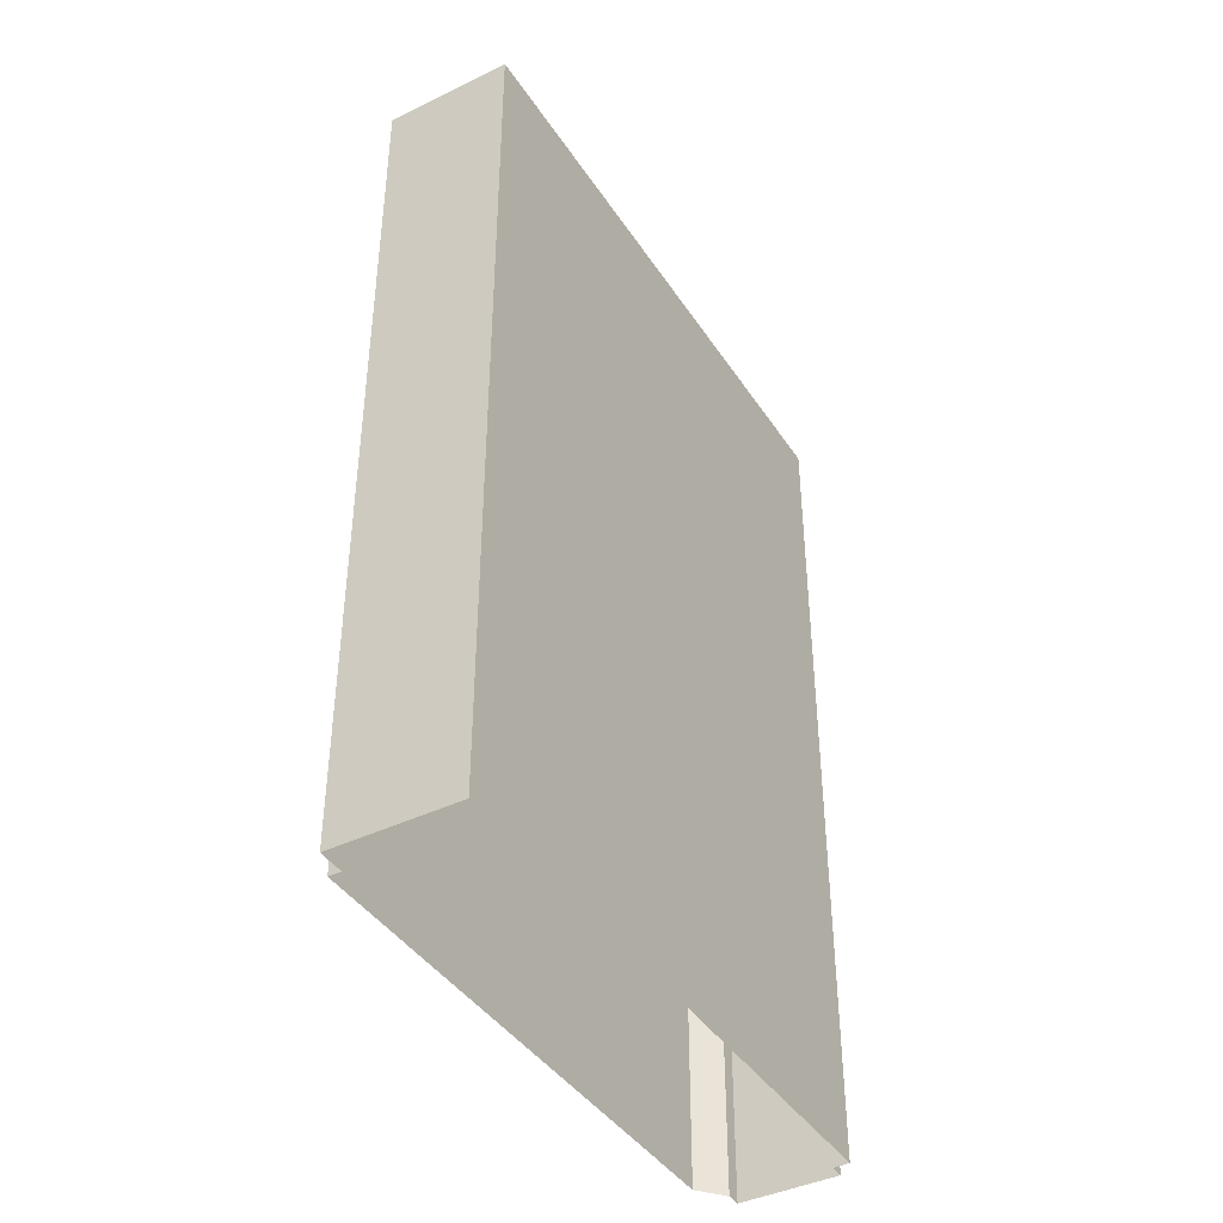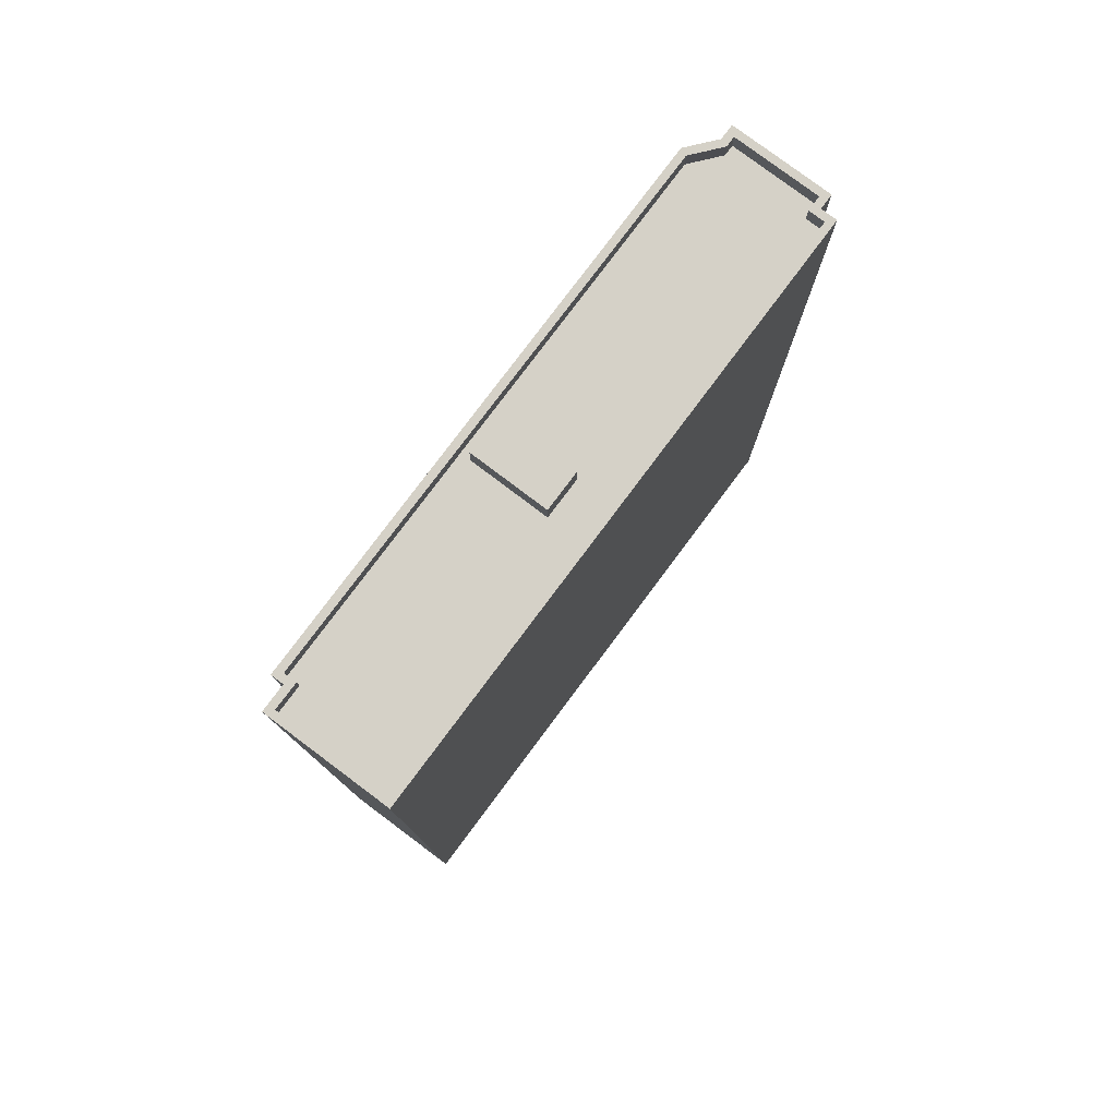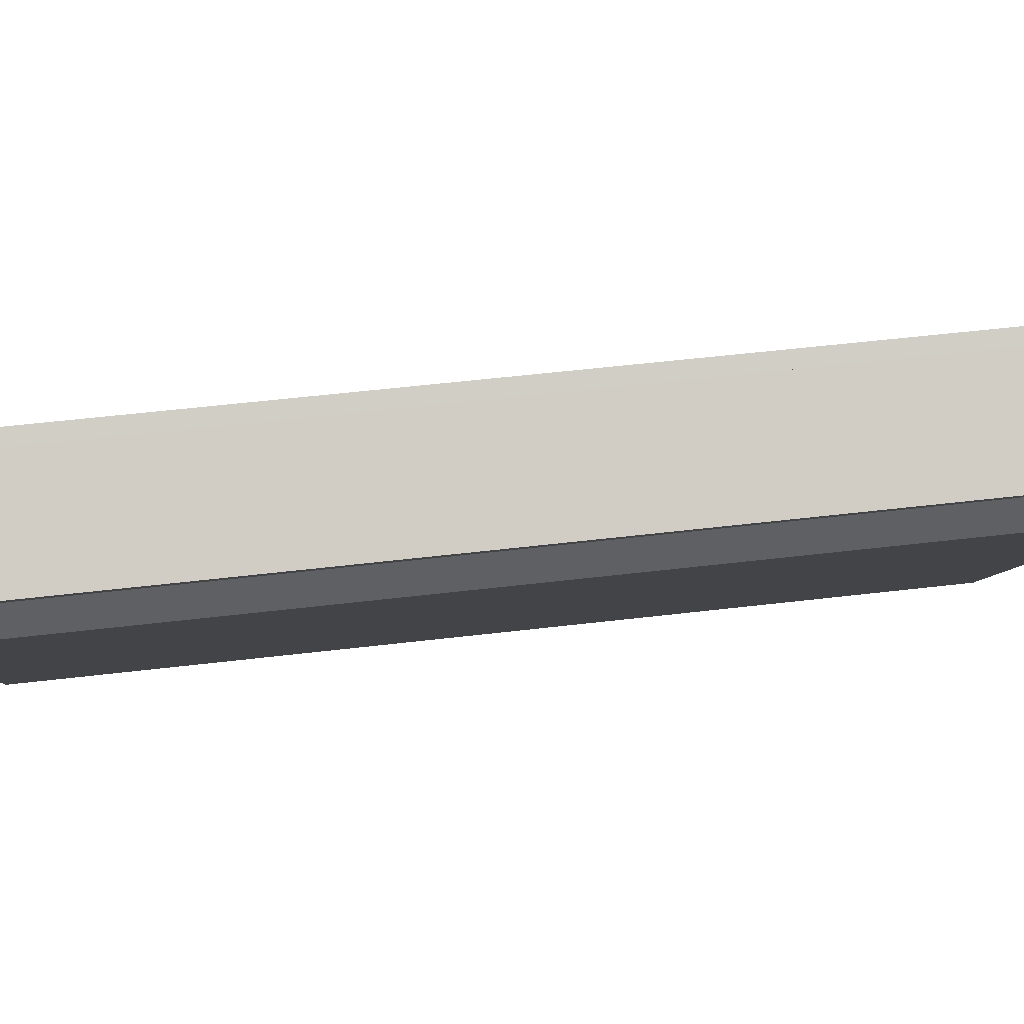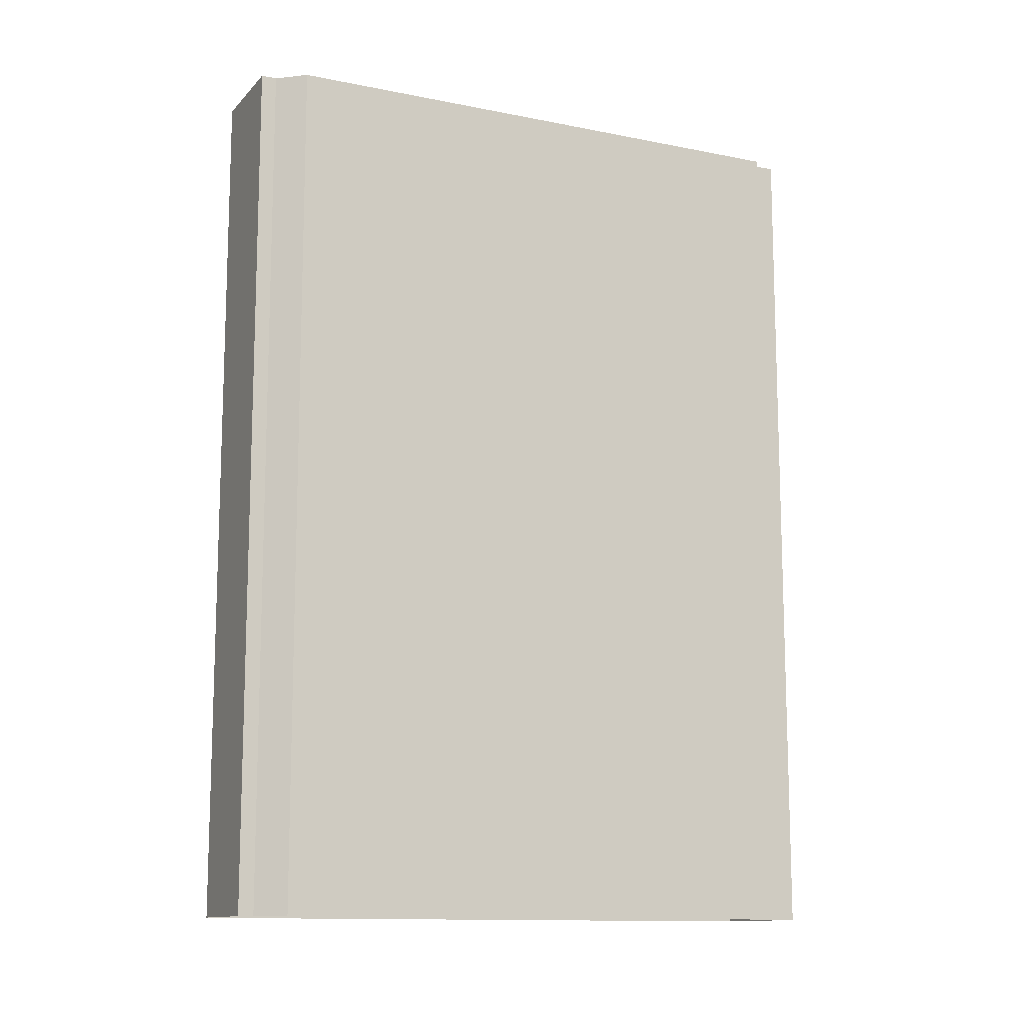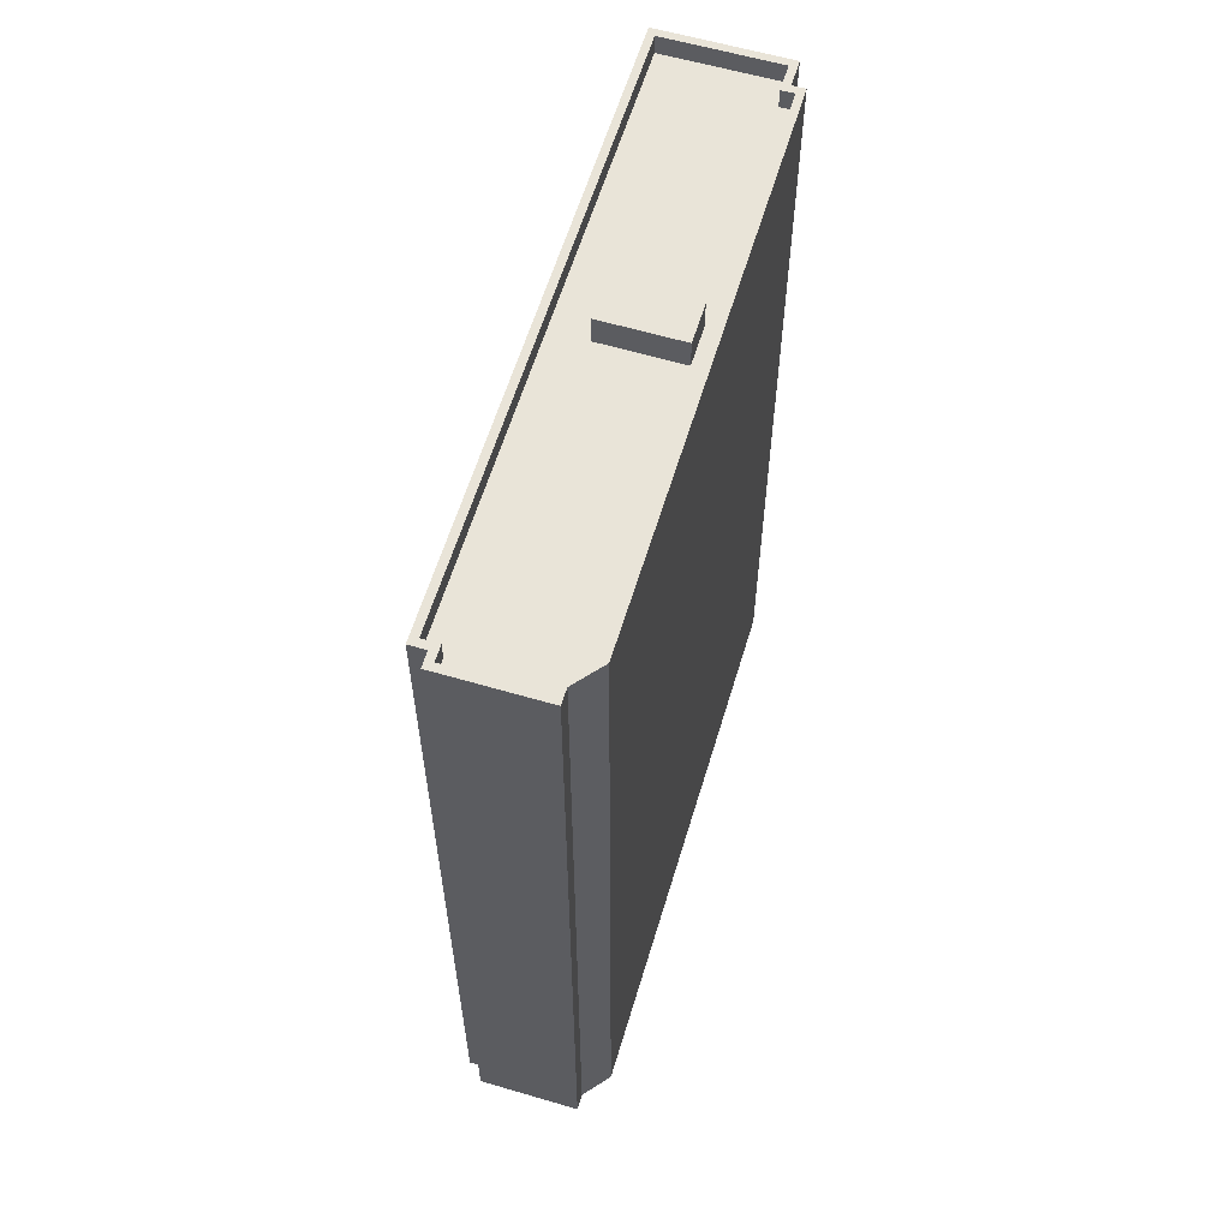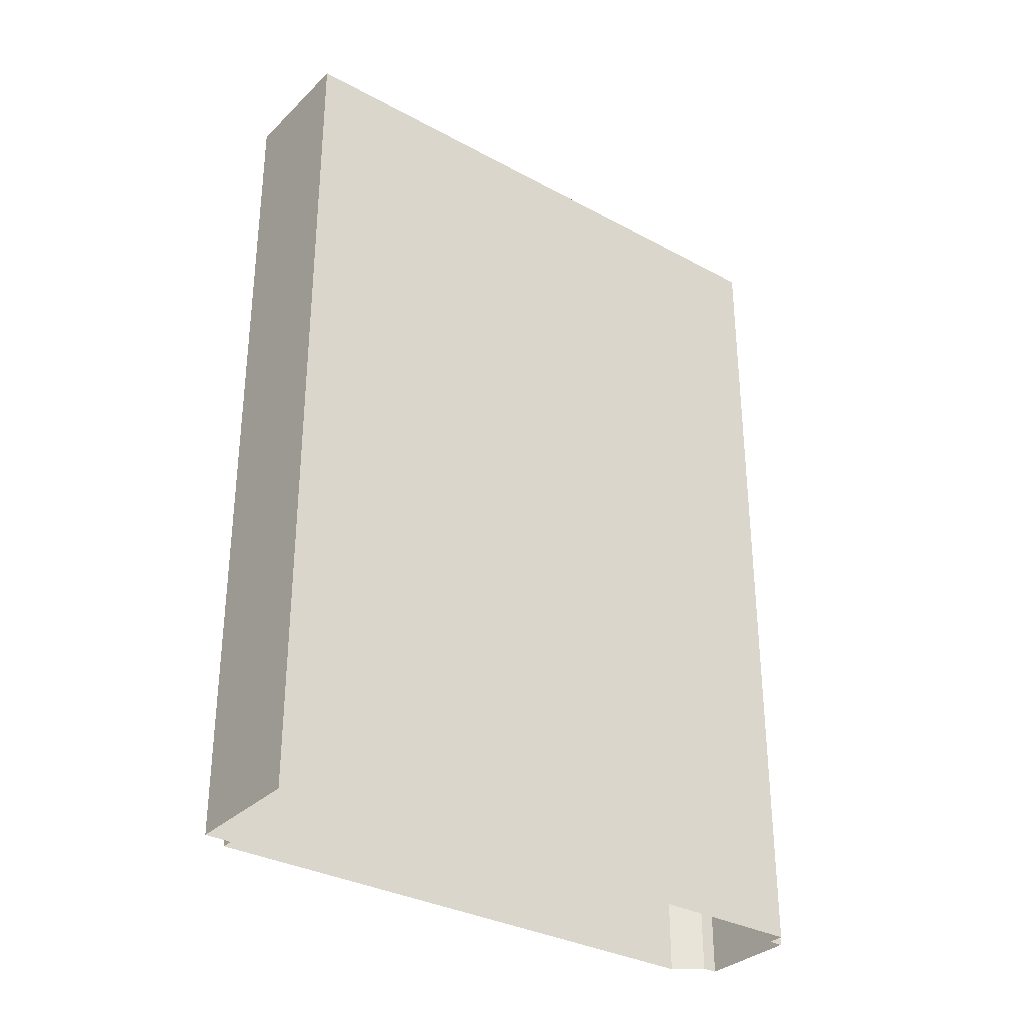
<metadata>
{"format":"obj","ext":"obj","renderer":"f3d","projection":"perspective","resolution":1024,"background":"white","views":[{"elev":-41.5,"azim":61.5,"up":"+Z"},{"elev":79.2,"azim":67.9,"up":"+Z"},{"elev":53.0,"azim":-97.3,"up":"+Y"},{"elev":-12.3,"azim":-84.3,"up":"+Z"},{"elev":60.0,"azim":-132.2,"up":"+Z"},{"elev":-32.4,"azim":83.9,"up":"+Z"}]}
</metadata>
<code>
v -1.207e+04 -3.714e+04 28.38
v -1.207e+04 -3.713e+04 28.38
v -1.207e+04 -3.713e+04 28.38
v -1.208e+04 -3.711e+04 28.38
v -1.208e+04 -3.714e+04 28.38
v -1.209e+04 -3.712e+04 28.38
v -1.209e+04 -3.711e+04 28.38
v -1.208e+04 -3.711e+04 28.38
v -1.208e+04 -3.711e+04 28.38
v -1.209e+04 -3.711e+04 28.38
v -1.208e+04 -3.713e+04 63.4
v -1.208e+04 -3.712e+04 63.4
v -1.208e+04 -3.713e+04 63.4
v -1.208e+04 -3.713e+04 63.4
v -1.208e+04 -3.713e+04 62.25
v -1.208e+04 -3.713e+04 62.25
v -1.207e+04 -3.713e+04 62.25
v -1.209e+04 -3.712e+04 62.25
v -1.208e+04 -3.713e+04 62.25
v -1.209e+04 -3.712e+04 62.25
v -1.207e+04 -3.713e+04 62.25
v -1.208e+04 -3.712e+04 62.25
v -1.208e+04 -3.713e+04 62.25
v -1.207e+04 -3.713e+04 62.25
v -1.207e+04 -3.714e+04 62.25
v -1.208e+04 -3.711e+04 62.25
v -1.209e+04 -3.711e+04 62.25
v -1.208e+04 -3.711e+04 62.25
v -1.209e+04 -3.711e+04 62.25
v -1.208e+04 -3.711e+04 62.25
v -1.207e+04 -3.714e+04 63.05
v -1.207e+04 -3.714e+04 63.05
v -1.207e+04 -3.713e+04 63.05
v -1.208e+04 -3.713e+04 63.05
v -1.208e+04 -3.714e+04 63.05
v -1.209e+04 -3.712e+04 63.05
v -1.207e+04 -3.713e+04 63.05
v -1.209e+04 -3.711e+04 63.05
v -1.209e+04 -3.712e+04 63.05
v -1.209e+04 -3.711e+04 63.05
v -1.207e+04 -3.713e+04 63.05
v -1.207e+04 -3.713e+04 63.05
v -1.209e+04 -3.711e+04 63.05
v -1.209e+04 -3.711e+04 63.05
v -1.208e+04 -3.711e+04 63.05
v -1.208e+04 -3.711e+04 63.05
v -1.208e+04 -3.711e+04 63.05
v -1.208e+04 -3.711e+04 63.05
v -1.208e+04 -3.711e+04 63.05
v -1.208e+04 -3.711e+04 63.05
f 1 2 3
f 3 2 4
f 2 5 6
f 7 8 9
f 4 2 9
f 8 7 10
f 7 9 6
f 9 2 6
f 11 12 13
f 11 14 12
f 15 16 17
f 18 16 19
f 20 18 19
f 16 15 19
f 17 21 15
f 22 20 19
f 21 23 15
f 22 23 24
f 25 24 21
f 20 26 27
f 27 28 29
f 22 24 30
f 27 26 28
f 22 30 26
f 22 26 20
f 24 23 21
f 31 32 33
f 33 34 35
f 35 34 36
f 32 37 33
f 38 39 40
f 36 39 38
f 34 33 37
f 34 39 36
f 31 41 42
f 43 38 44
f 43 44 45
f 46 42 41
f 31 42 32
f 38 40 44
f 45 47 48
f 46 48 49
f 47 50 48
f 45 44 47
f 50 49 48
f 42 46 49
f 22 19 13
f 12 22 13
f 14 22 12
f 14 23 22
f 11 23 14
f 11 15 23
f 19 15 11
f 13 19 11
f 32 24 25
f 32 42 24
f 32 25 21
f 37 32 21
f 16 34 17
f 17 37 21
f 17 34 37
f 34 16 18
f 39 34 18
f 27 40 20
f 20 39 18
f 20 40 39
f 40 27 29
f 44 40 29
f 44 29 28
f 47 44 28
f 50 28 26
f 50 47 28
f 50 26 30
f 49 50 30
f 42 30 24
f 42 49 30
f 31 2 1
f 31 33 2
f 33 5 2
f 33 35 5
f 35 6 5
f 35 36 6
f 36 7 6
f 36 38 7
f 38 10 7
f 38 43 10
f 43 8 10
f 43 45 8
f 48 9 8
f 45 48 8
f 46 4 9
f 48 46 9
f 41 3 4
f 46 41 4
f 31 1 3
f 41 31 3

</code>
